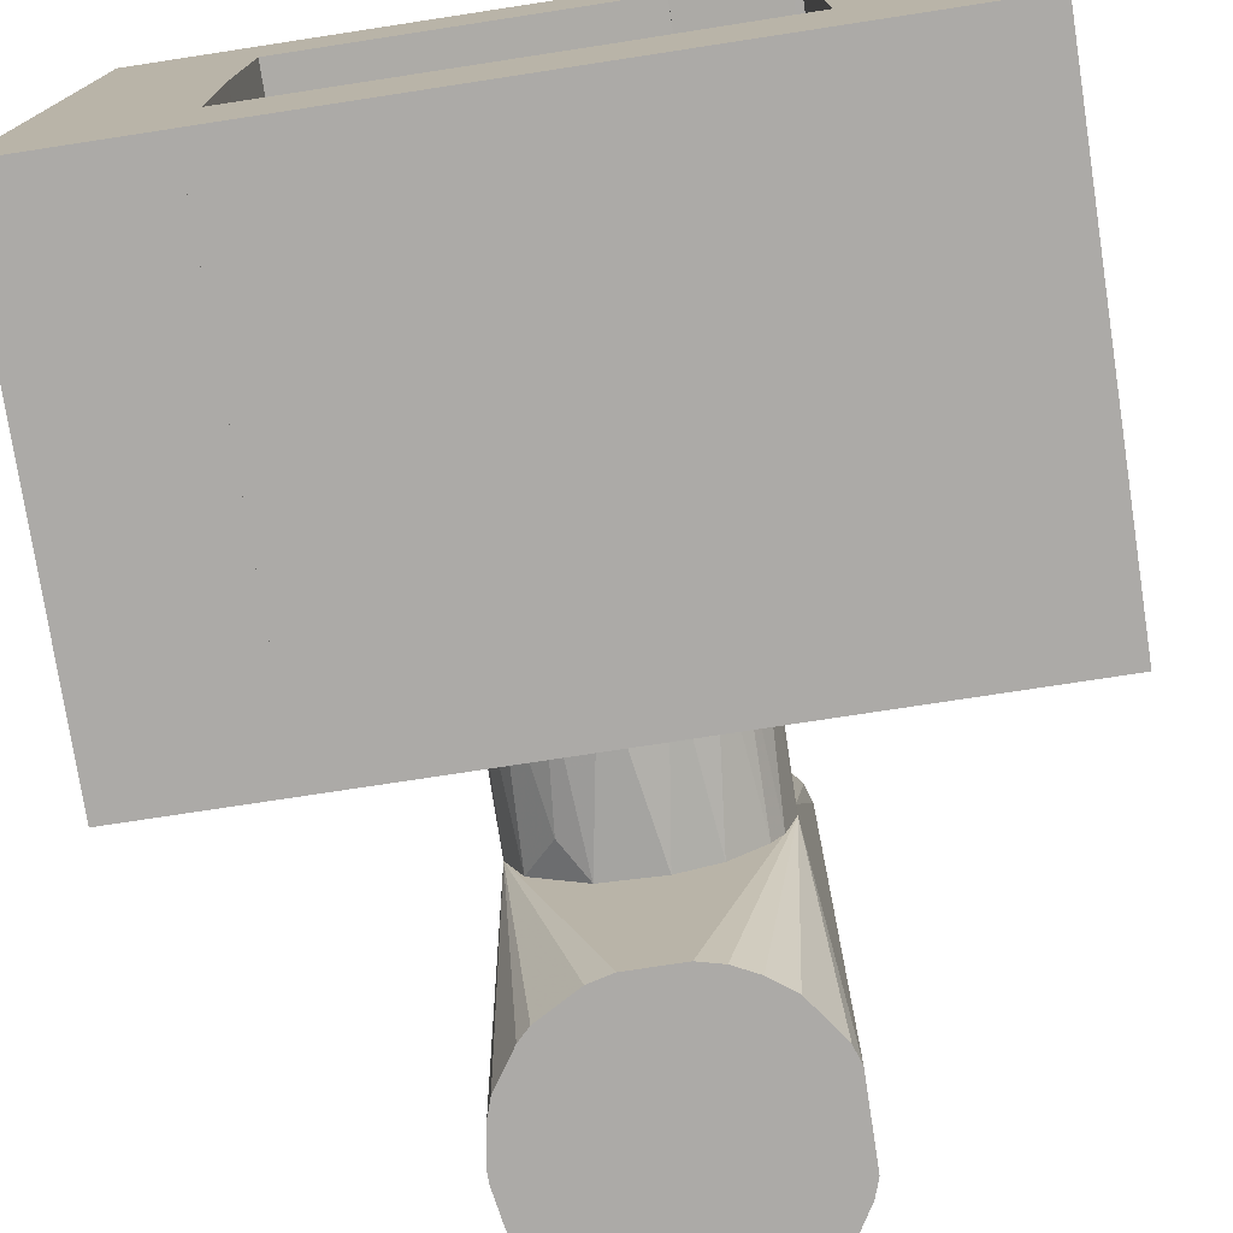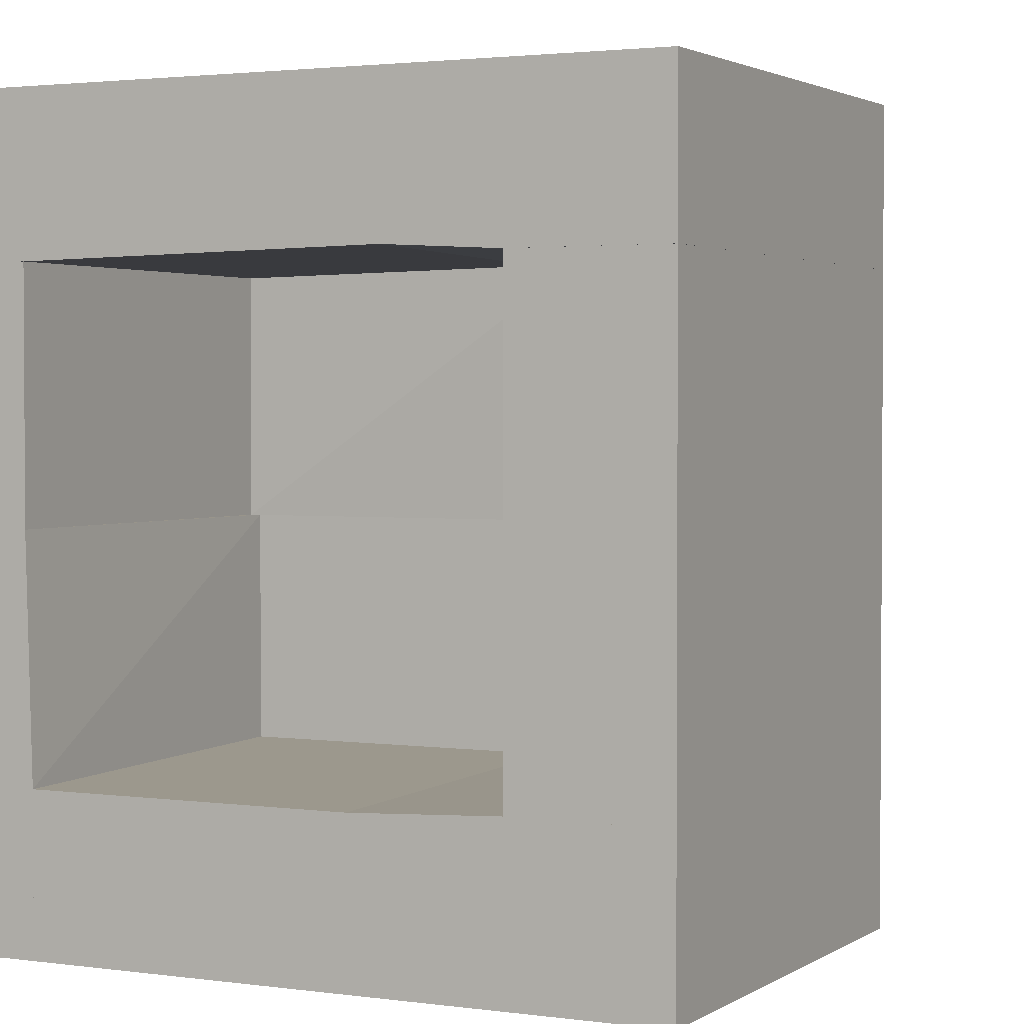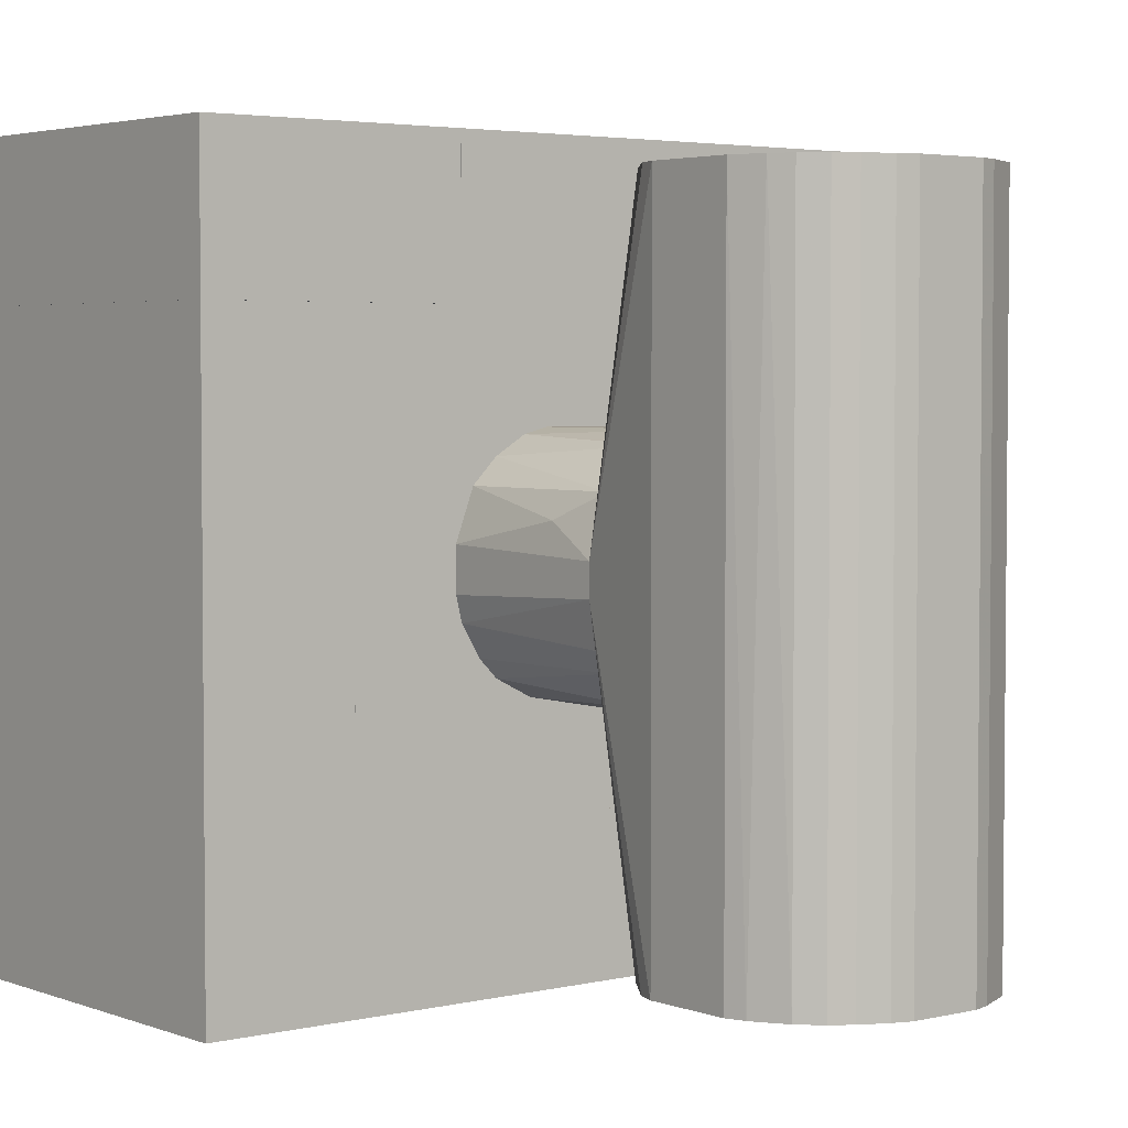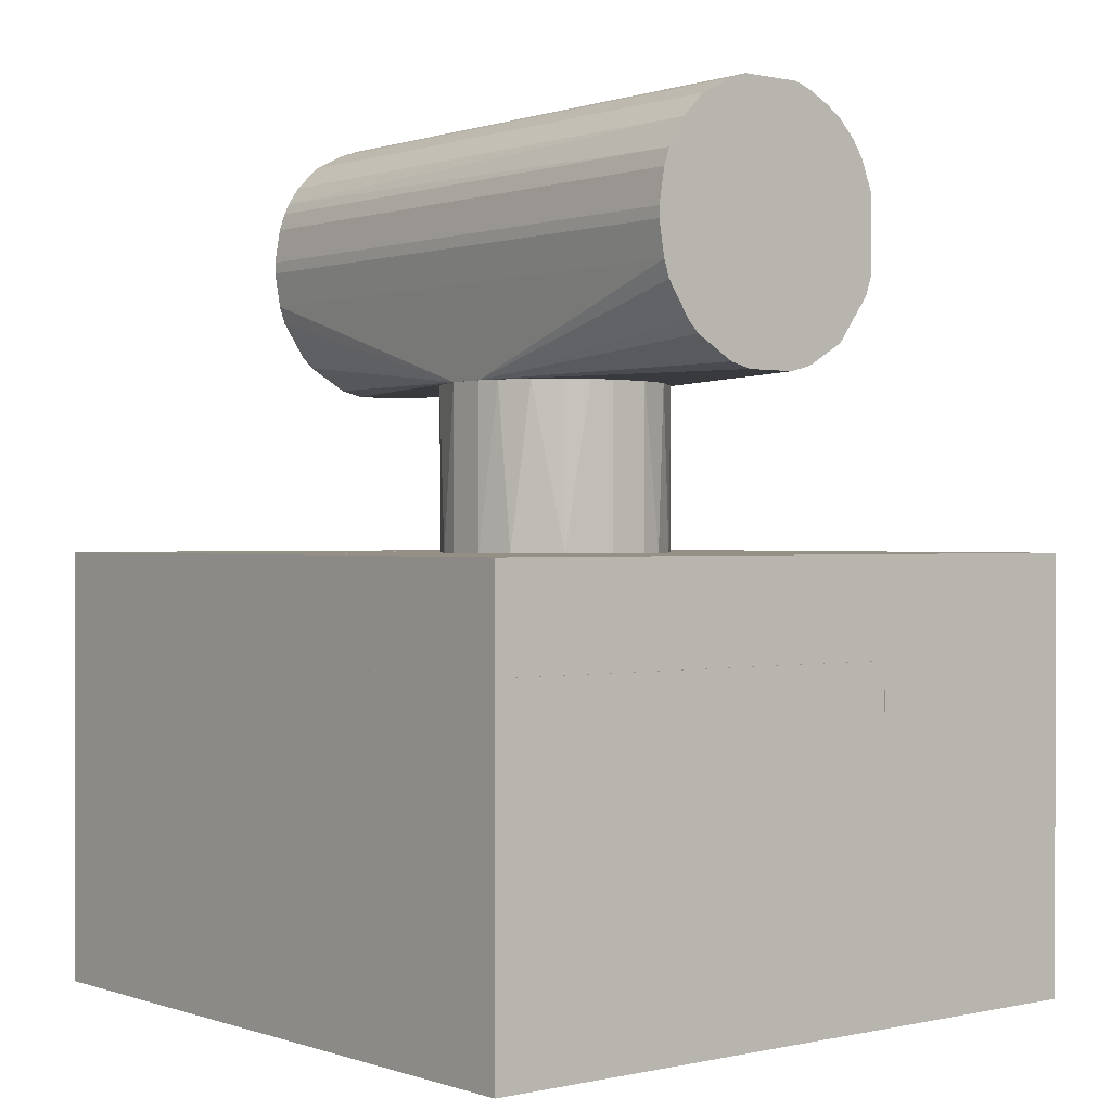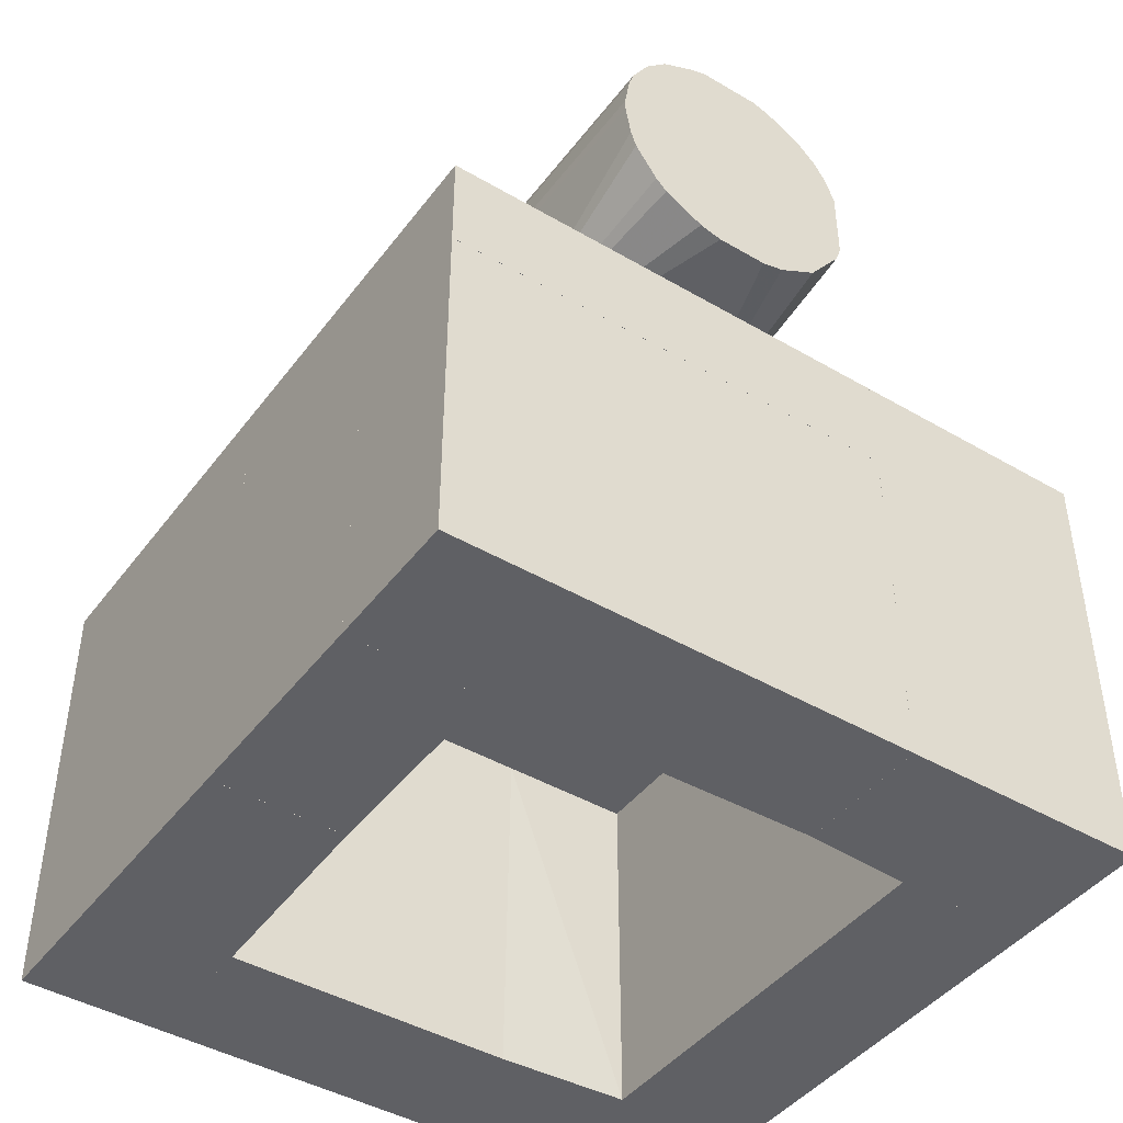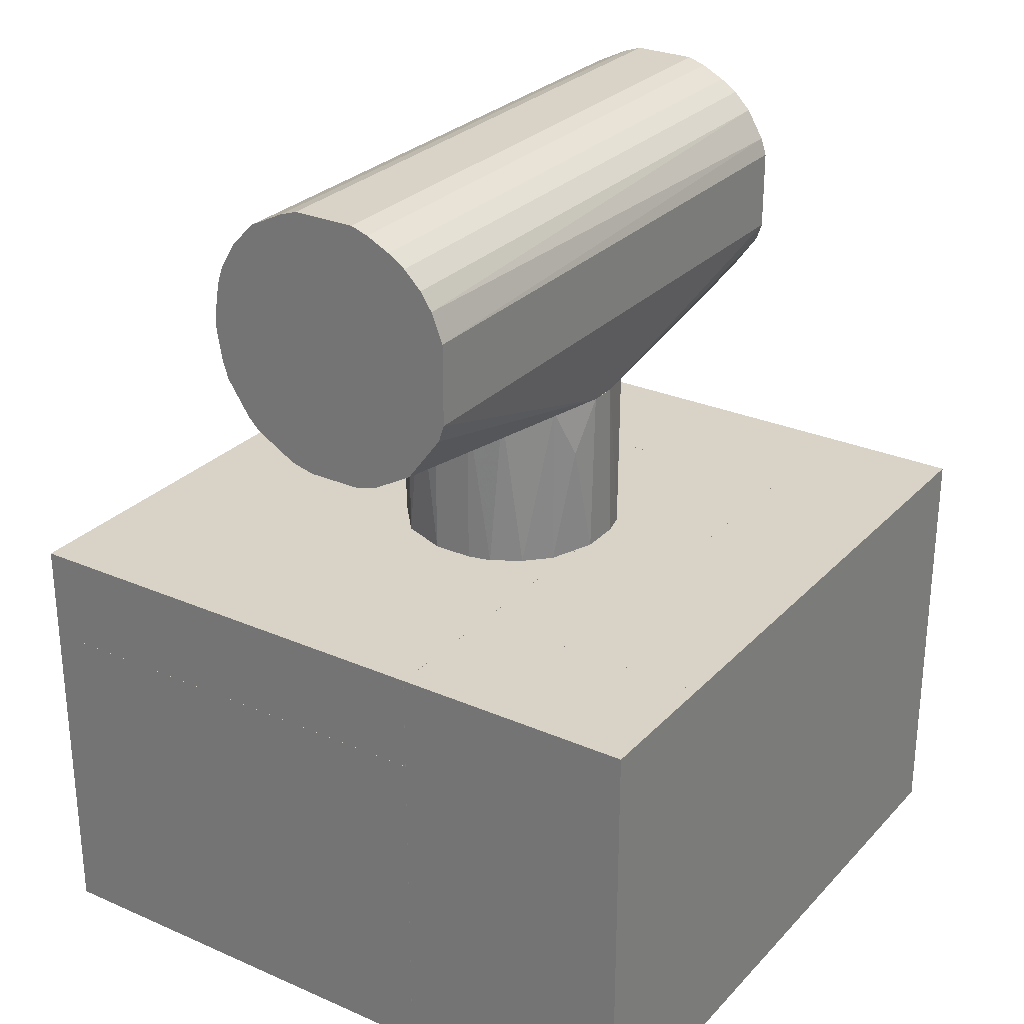
<metadata>
{"format":"obj","ext":"obj","renderer":"f3d","projection":"perspective","resolution":1024,"background":"white","views":[{"elev":-76.1,"azim":-171.3,"up":"+Y"},{"elev":2.2,"azim":-153.4,"up":"+Y"},{"elev":3.5,"azim":-38.8,"up":"+Y"},{"elev":0.5,"azim":140.7,"up":"+Z"},{"elev":-44.0,"azim":145.6,"up":"+Z"},{"elev":27.9,"azim":-146.5,"up":"+Z"}]}
</metadata>
<code>
o convex_0
v -0.8722 -2.471 10.06
v 0.4593 2.591 13.92
v 0.9923 2.458 13.92
v 0.4593 2.591 10.06
v 2.458 -1.005 10.06
v 0.9923 -2.471 13.92
v -2.604 0.326 13.92
v -2.205 1.525 10.06
v 2.591 0.4593 13.92
v -2.071 -1.672 13.92
v -2.471 -1.005 10.06
v 2.325 1.259 10.06
v -1.272 2.325 13.92
v 1.259 -2.338 10.06
v 2.192 -1.538 13.92
v -0.3392 -2.604 13.92
v -1.005 2.458 10.06
v 2.058 1.659 13.92
v 1.525 2.192 10.06
v -2.205 1.525 13.92
v -2.604 0.4593 10.06
v 0.326 -2.604 10.06
v -1.672 -2.071 10.06
v -1.272 -2.338 13.92
v 2.591 0.4593 10.06
v 2.591 -0.4724 13.92
v -2.604 -0.3392 13.92
v -0.4724 2.591 13.92
v 2.058 -1.672 10.06
v 1.525 -2.205 13.12
v -1.672 2.058 10.06
v -2.471 0.9923 12.72
v 2.458 0.9923 13.92
v -2.338 -1.272 13.92
v 1.525 2.192 13.92
v -2.071 -1.672 10.06
v -2.604 -0.4724 10.06
v 2.591 -0.4724 10.06
v -0.4724 2.591 10.06
f 17 28 39
f 2 3 4
f 1 4 5
f 3 2 6
f 6 2 7
f 4 1 8
f 3 6 9
f 6 7 10
f 8 1 11
f 5 4 12
f 7 2 13
f 1 5 14
f 9 6 15
f 6 10 16
f 4 8 17
f 3 9 18
f 18 12 19
f 4 3 19
f 12 4 19
f 7 13 20
f 8 11 21
f 1 14 22
f 14 6 22
f 16 1 22
f 6 16 22
f 11 1 23
f 1 16 24
f 16 10 24
f 23 1 24
f 10 23 24
f 5 12 25
f 15 5 26
f 9 15 26
f 25 9 26
f 10 7 27
f 7 21 27
f 2 4 28
f 13 2 28
f 17 13 28
f 14 5 29
f 5 15 29
f 29 15 30
f 6 14 30
f 15 6 30
f 14 29 30
f 17 8 31
f 13 17 31
f 8 20 31
f 20 13 31
f 7 20 32
f 20 8 32
f 8 21 32
f 21 7 32
f 18 9 33
f 12 18 33
f 9 25 33
f 25 12 33
f 10 27 34
f 27 11 34
f 3 18 35
f 18 19 35
f 19 3 35
f 11 23 36
f 23 10 36
f 10 34 36
f 34 11 36
f 21 11 37
f 11 27 37
f 27 21 37
f 5 25 38
f 26 5 38
f 25 26 38
f 4 17 39
f 28 4 39
o convex_1
v 2.058 7.121 19.38
v -3.004 -7.001 16.05
v -2.87 -7.001 15.65
v 2.857 -7.001 18.32
v 1.125 7.121 14.06
v -2.471 7.121 18.98
v -0.739 -7.001 20.05
v 2.591 -0.4722 13.92
v -2.604 0.3254 13.92
v 0.5927 -7.001 13.92
v 3.124 7.121 16.85
v -3.004 7.121 16.05
v -2.87 -7.001 18.32
v -0.739 7.121 20.05
v 2.99 -7.001 16.05
v 1.125 -7.001 19.92
v -0.6058 7.121 13.92
v -1.672 -7.001 14.32
v -3.004 7.121 17.92
v 0.7259 7.121 20.05
v -2.071 -7.001 19.38
v 2.325 7.121 14.86
v 2.857 7.121 18.32
v -2.071 7.121 14.59
v 2.058 -7.001 14.59
v 2.458 -7.001 18.98
v 3.124 -7.001 17.12
v -1.672 7.121 19.65
v -3.004 -7.001 17.92
v -0.6058 -7.001 13.92
v 2.99 7.121 16.05
v 1.925 -7.001 19.52
v 0.7259 -7.001 20.05
v 2.591 0.4595 13.92
v 2.99 7.121 17.92
v 1.925 7.121 19.52
v -2.604 -0.3394 13.92
v -1.139 -7.001 19.92
v -2.204 -7.001 14.72
v -2.471 -7.001 18.98
v 2.458 7.121 18.98
v -2.737 7.121 18.58
v -2.87 7.121 15.65
v 2.857 -7.001 15.65
v -1.139 7.121 14.06
v 0.5927 7.121 13.92
v 1.125 -7.001 14.06
v -2.071 7.121 19.38
v 2.99 -7.001 17.92
v 1.125 7.121 19.92
v 2.058 7.121 14.59
v 2.857 7.121 15.65
v 3.124 -7.001 16.85
v 3.124 7.121 17.12
v 2.724 -7.001 18.58
v -1.672 -7.001 19.65
v -1.139 7.121 19.92
v -1.139 -7.001 14.06
v 2.325 -7.001 14.86
f 83 64 98
f 41 42 43
f 40 44 45
f 41 43 46
f 43 42 49
f 44 40 50
f 45 44 51
f 48 41 51
f 41 46 52
f 40 45 53
f 43 49 54
f 46 43 55
f 51 44 56
f 49 42 57
f 45 51 58
f 51 41 58
f 40 53 59
f 53 46 59
f 52 46 60
f 44 50 61
f 50 40 62
f 51 56 63
f 54 49 64
f 55 43 65
f 43 54 66
f 53 45 67
f 41 52 68
f 58 41 68
f 52 58 68
f 49 57 69
f 54 47 70
f 50 54 70
f 61 50 70
f 65 40 71
f 55 65 71
f 46 55 72
f 59 46 72
f 55 59 72
f 47 48 73
f 70 47 73
f 62 43 74
f 50 62 74
f 40 59 75
f 71 40 75
f 55 71 75
f 42 41 76
f 48 47 76
f 41 48 76
f 47 49 76
f 49 69 76
f 46 53 77
f 60 46 77
f 57 42 78
f 42 76 78
f 76 57 78
f 60 45 79
f 52 60 79
f 62 40 80
f 40 65 80
f 45 58 81
f 58 52 81
f 79 45 81
f 52 79 81
f 48 51 82
f 63 48 82
f 51 63 82
f 47 54 83
f 54 64 83
f 56 48 84
f 48 63 84
f 63 56 84
f 56 44 85
f 48 56 85
f 73 48 85
f 44 73 85
f 49 47 86
f 47 64 86
f 64 49 86
f 45 60 87
f 67 45 87
f 60 67 87
f 43 66 88
f 74 43 88
f 66 74 88
f 59 55 89
f 75 59 89
f 55 75 89
f 44 61 90
f 73 44 90
f 61 73 90
f 61 70 91
f 73 61 91
f 70 73 91
f 54 50 92
f 66 54 92
f 50 66 92
f 66 50 93
f 50 74 93
f 74 66 93
f 43 62 94
f 65 43 94
f 62 80 94
f 80 65 94
f 67 60 95
f 60 77 95
f 77 67 95
f 53 67 96
f 77 53 96
f 67 77 96
f 69 57 97
f 57 76 97
f 76 69 97
f 64 47 98
f 47 83 98
o convex_2
v -8.066 -8.067 -0.06661
v -1.805 -4.736 10.06
v -1.805 -8.067 10.06
v -8.066 -4.736 10.06
v -1.805 -4.87 -0.06661
v -8.066 -4.736 -0.06661
v -8.066 -8.067 10.06
v -1.805 -8.067 -0.06661
v -4.87 -4.736 -0.06661
v -1.805 -4.736 7.927
f 103 107 108
f 101 100 102
f 100 101 103
f 102 100 104
f 99 102 104
f 103 99 104
f 99 101 105
f 101 102 105
f 102 99 105
f 101 99 106
f 99 103 106
f 103 101 106
f 104 100 107
f 103 104 107
f 100 103 108
f 107 100 108
o convex_3
v 8.053 -0.07319 10.06
v 4.856 -8.067 -0.06661
v 8.053 -8.067 -0.06661
v 4.99 -0.07319 -0.06661
v 4.856 -8.067 10.06
v 4.856 -0.07319 10.06
v 8.053 -8.067 10.06
v 8.053 -0.07319 -0.06661
v 4.856 -4.869 -0.06661
v 4.856 -0.07319 7.927
f 112 117 118
f 111 110 112
f 110 111 113
f 110 113 114
f 109 112 114
f 113 109 114
f 111 109 115
f 109 113 115
f 113 111 115
f 109 111 116
f 111 112 116
f 112 109 116
f 112 110 117
f 110 114 117
f 117 114 118
f 114 112 118
o convex_4
v -4.87 4.857 -0.06661
v -2.472 8.053 10.06
v -8.067 8.053 10.06
v -2.472 4.857 10.06
v -2.472 8.053 -0.06661
v -8.067 4.857 -0.06661
v -8.067 8.053 -0.06661
v -8.067 4.857 10.06
v -2.472 4.99 -0.06661
v -2.472 4.857 7.927
f 127 122 128
f 120 121 122
f 121 120 123
f 120 122 123
f 119 122 124
f 123 119 124
f 123 124 125
f 121 123 125
f 124 121 125
f 122 121 126
f 121 124 126
f 124 122 126
f 119 123 127
f 123 122 127
f 122 119 128
f 119 127 128
o convex_5
v -2.47 4.989 7.794
v 8.052 8.053 10.06
v 8.052 -0.07319 10.06
v 8.052 8.053 7.794
v -2.47 8.053 10.06
v -2.47 -0.07319 7.927
v 8.052 -0.07319 7.794
v -2.47 -0.07319 10.06
v -2.47 8.053 7.794
v 4.989 -0.07319 7.794
f 135 134 138
f 130 131 132
f 131 130 133
f 130 132 133
f 133 129 134
f 132 131 135
f 129 132 135
f 131 134 135
f 131 133 136
f 134 131 136
f 133 134 136
f 132 129 137
f 129 133 137
f 133 132 137
f 134 129 138
f 129 135 138
o convex_6
v -4.869 4.856 10.06
v -8.067 -4.736 -0.06661
v -4.869 -4.736 -0.06661
v -8.067 -4.736 10.06
v -8.067 4.856 -0.06661
v -8.067 4.856 10.06
v -4.869 -4.736 10.06
v -4.869 4.856 -0.06661
f 141 143 146
f 140 141 142
f 141 140 143
f 140 142 143
f 142 139 144
f 139 143 144
f 143 142 144
f 141 139 145
f 142 141 145
f 139 142 145
f 139 141 146
f 143 139 146
o convex_7
v -4.868 -4.736 7.927
v 4.855 -0.07319 10.06
v 4.855 -4.736 10.06
v 4.855 -0.07319 7.927
v -4.868 -0.07319 10.06
v 4.855 -4.736 7.927
v -4.868 -4.736 10.06
v -4.868 -0.07319 7.927
f 151 150 154
f 148 149 150
f 149 148 151
f 148 150 151
f 149 147 152
f 150 149 152
f 147 150 152
f 147 149 153
f 151 147 153
f 149 151 153
f 150 147 154
f 147 151 154
o convex_8
v -1.805 -4.87 -0.06661
v 4.856 -4.736 10.06
v 4.856 -8.067 10.06
v -1.805 -4.736 10.06
v -1.805 -8.067 10.06
v 4.856 -8.067 -0.06661
v -1.805 -8.067 -0.06661
v 4.856 -4.87 -0.06661
v 4.856 -4.736 7.927
v -1.805 -4.736 7.927
f 163 155 164
f 157 156 158
f 158 155 159
f 157 158 159
f 157 159 160
f 156 157 160
f 155 160 161
f 159 155 161
f 160 159 161
f 156 160 162
f 160 155 162
f 158 156 163
f 156 162 163
f 162 155 163
f 155 158 164
f 158 163 164
o convex_9
v 8.053 4.856 7.792
v 4.989 -0.07319 -0.06507
v 4.989 4.856 -0.06507
v 8.053 -0.07319 -0.06507
v 4.989 -0.07319 7.792
v 8.053 4.856 -0.06507
v 4.989 4.856 7.792
v 8.053 -0.07319 7.792
f 169 168 172
f 166 167 168
f 167 166 169
f 166 168 169
f 167 165 170
f 168 167 170
f 165 168 170
f 165 167 171
f 169 165 171
f 167 169 171
f 168 165 172
f 165 169 172
o convex_10
v 8.053 8.053 7.792
v -2.471 4.989 -0.06507
v -2.471 4.989 7.792
v 8.053 4.857 -0.06507
v -2.471 8.053 -0.06507
v 8.053 4.857 7.792
v 8.053 8.053 -0.06507
v -2.471 8.053 7.792
v 4.989 4.857 -0.06507
v 4.989 4.857 7.792
f 175 181 182
f 174 175 177
f 176 174 177
f 173 175 178
f 176 173 178
f 173 176 179
f 177 173 179
f 176 177 179
f 175 173 180
f 173 177 180
f 177 175 180
f 175 174 181
f 174 176 181
f 176 178 181
f 181 178 182
f 178 175 182
o convex_11
v -2.471 4.856 10.06
v -4.869 -0.07319 7.927
v -4.869 -0.07319 10.06
v -4.869 4.856 7.927
v -2.471 -0.07319 7.927
v -2.471 4.856 7.927
v -4.869 4.856 10.06
v -2.471 -0.07319 10.06
f 185 187 190
f 184 185 186
f 185 184 187
f 184 186 187
f 186 183 188
f 183 187 188
f 187 186 188
f 185 183 189
f 186 185 189
f 183 186 189
f 183 185 190
f 187 183 190

</code>
